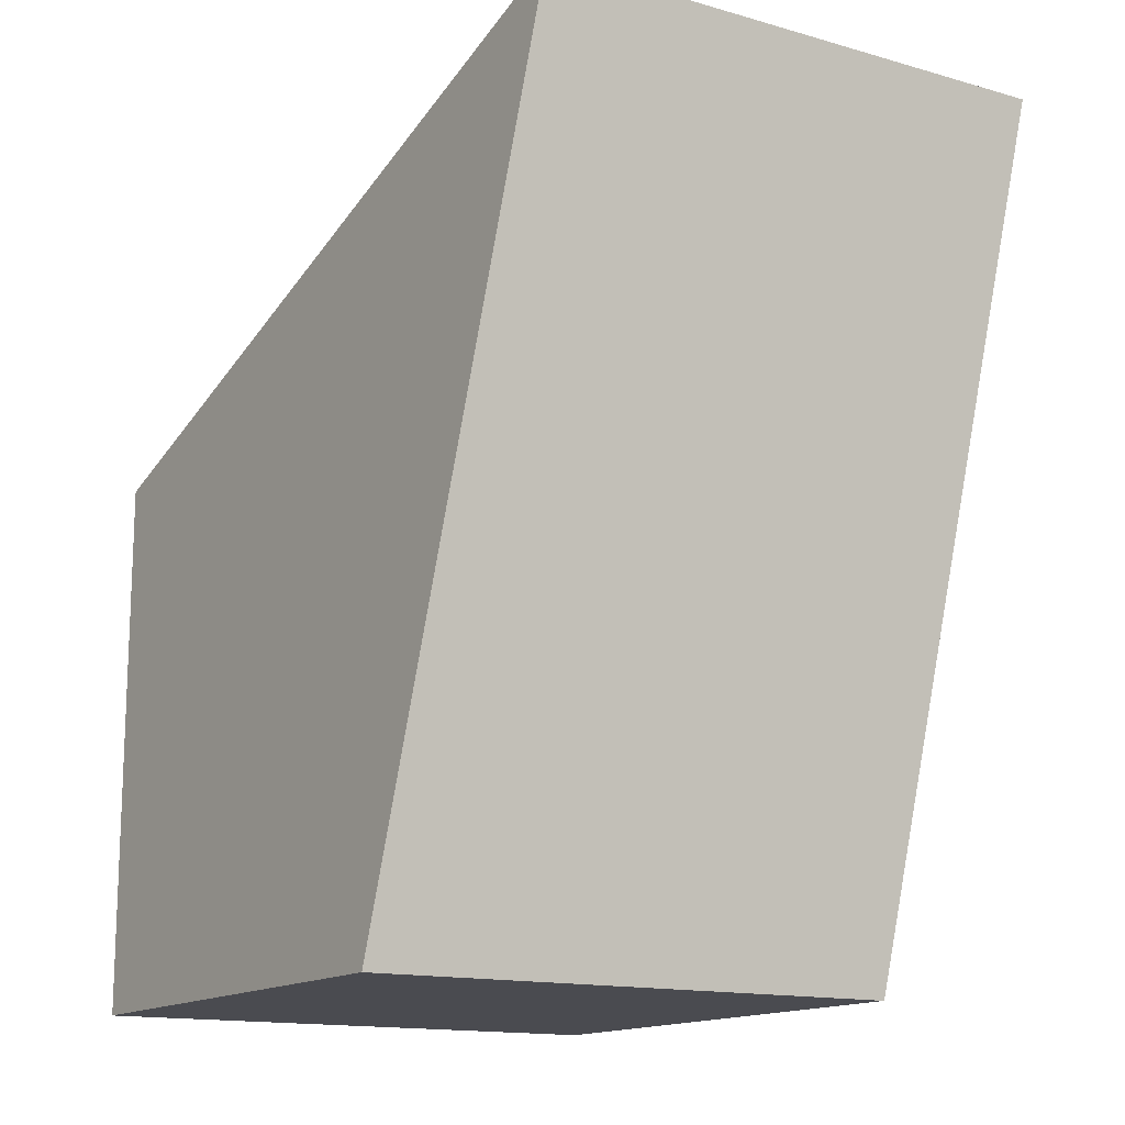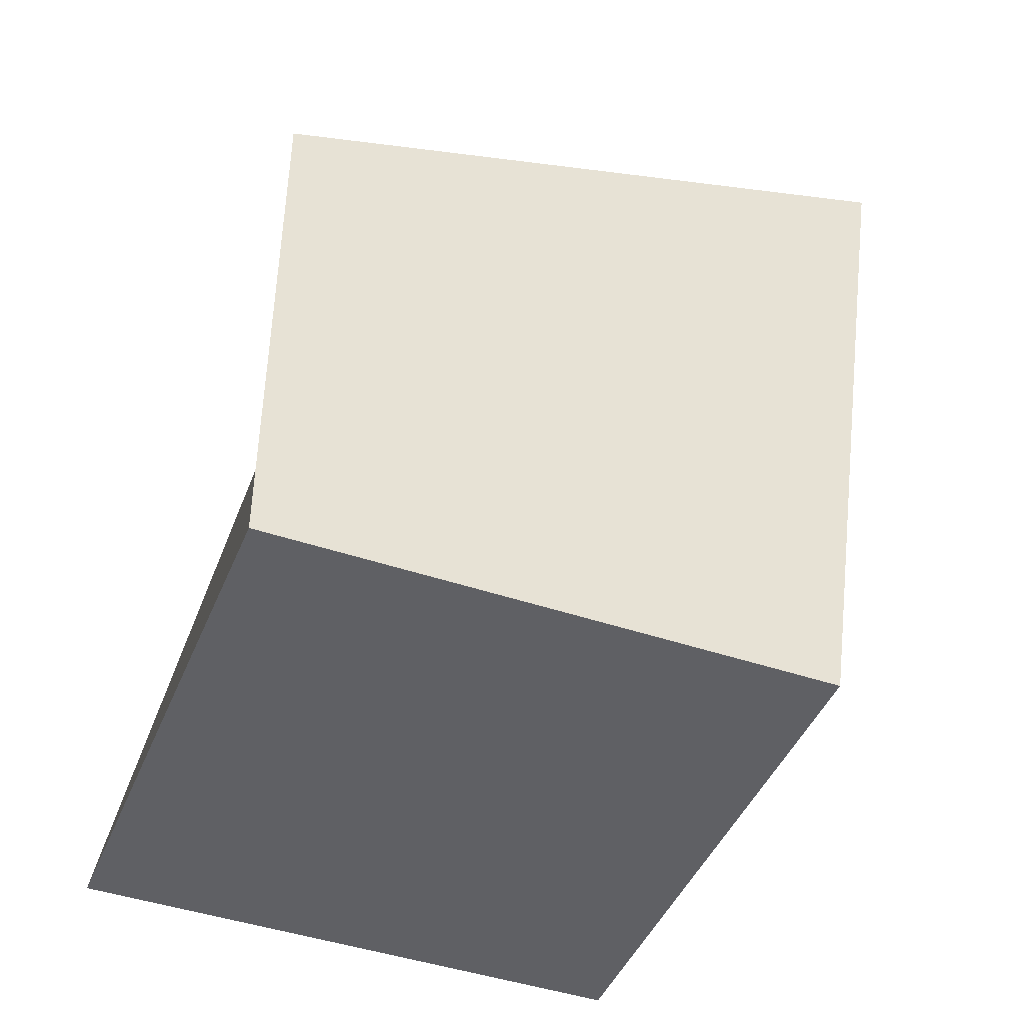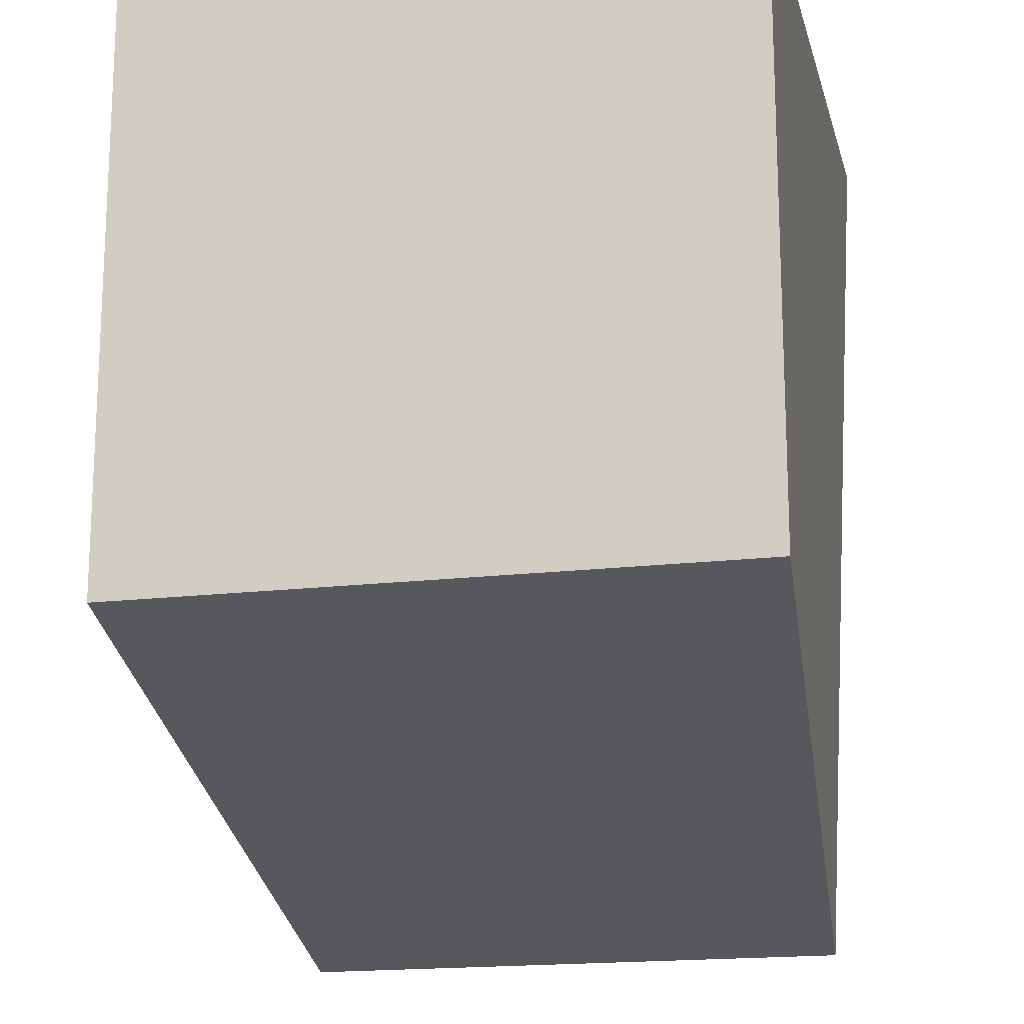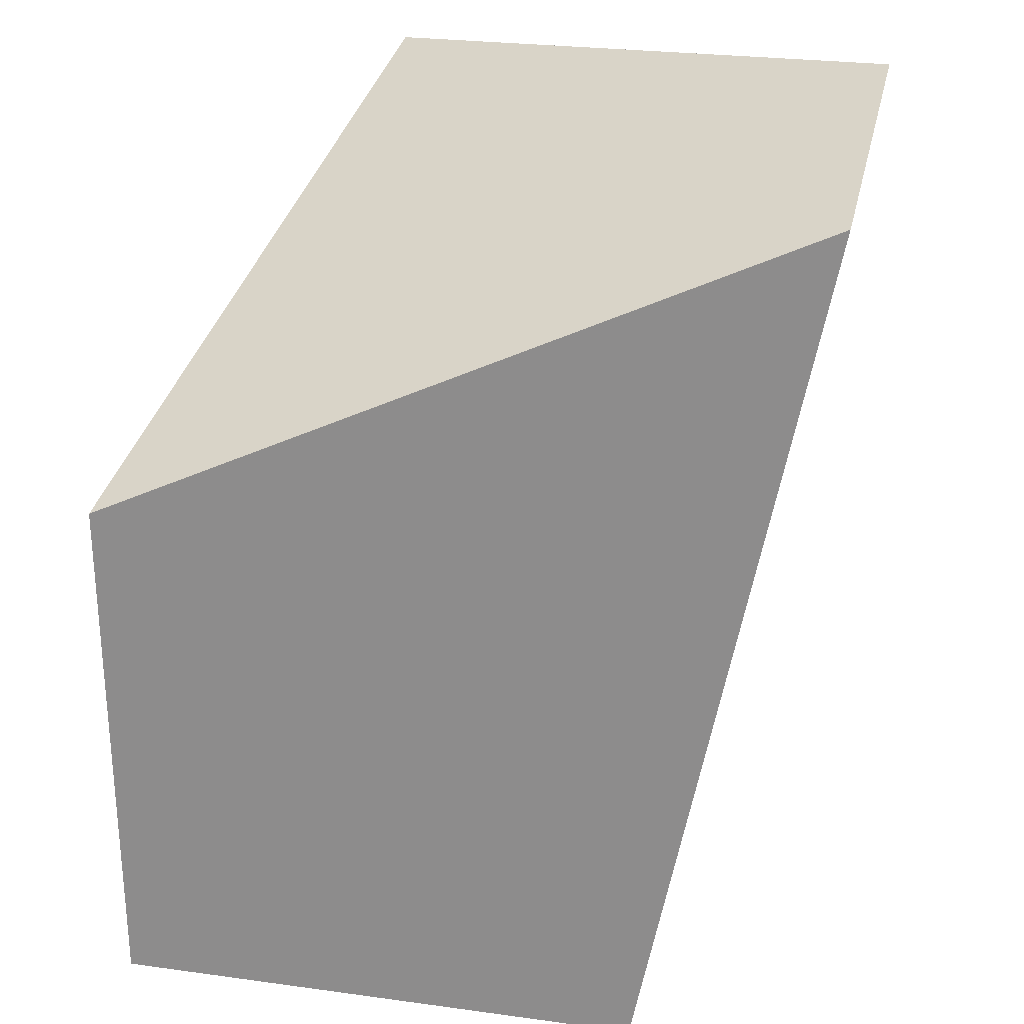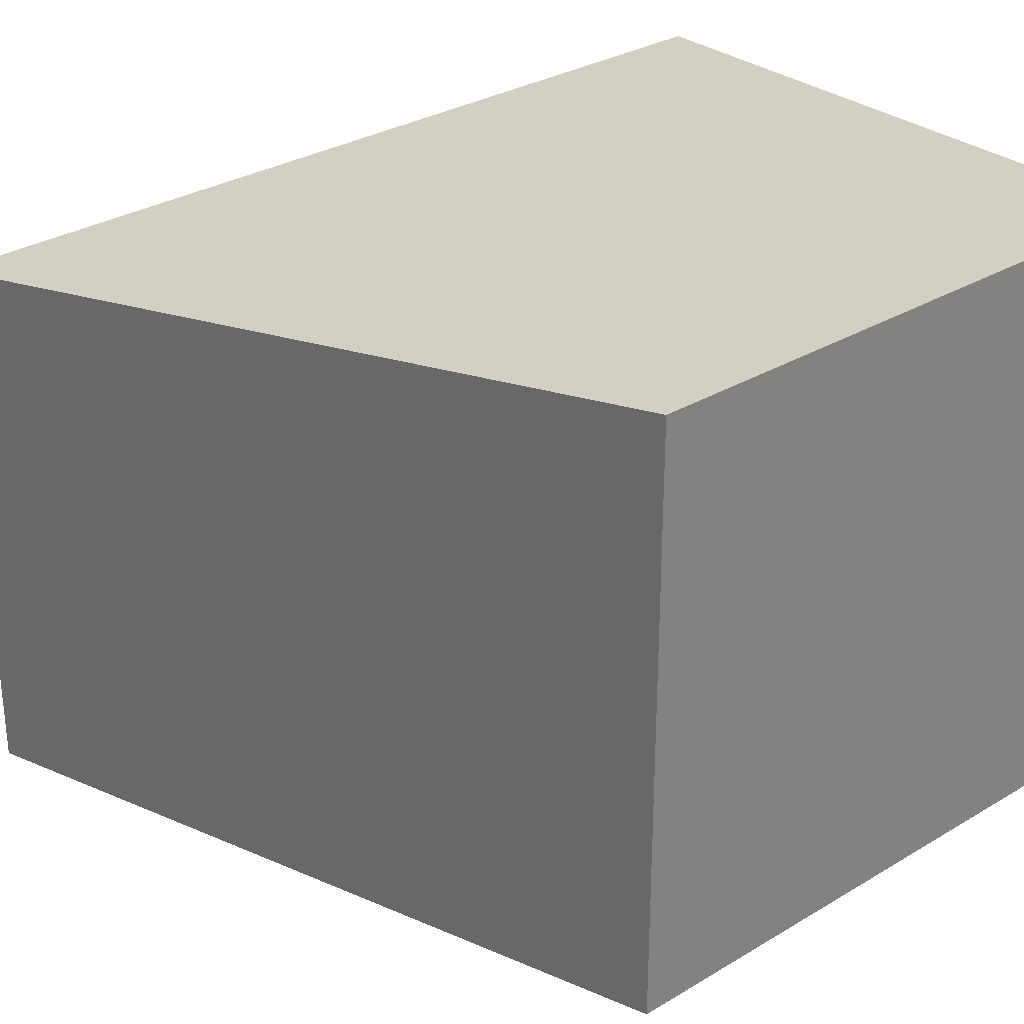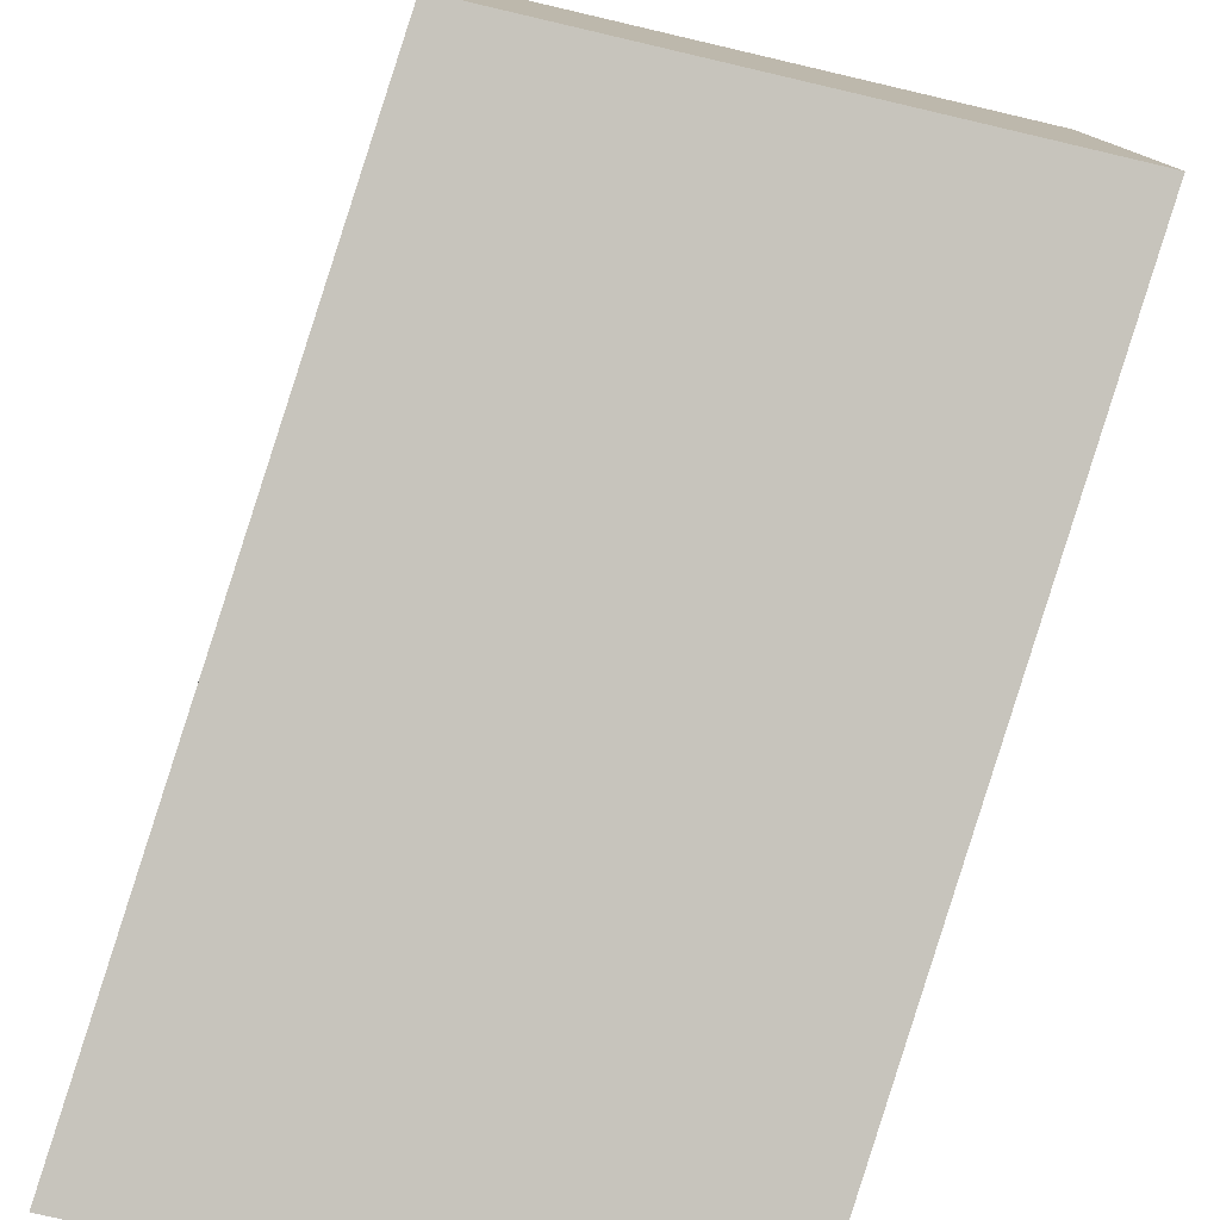
<metadata>
{"format":"obj","ext":"obj","renderer":"f3d","projection":"perspective","resolution":1024,"background":"white","views":[{"elev":-14.6,"azim":148.4,"up":"+Y"},{"elev":-44.6,"azim":68.4,"up":"+Y"},{"elev":-17.6,"azim":13.3,"up":"+Z"},{"elev":26.7,"azim":102.0,"up":"+Y"},{"elev":30.0,"azim":-41.3,"up":"+Z"},{"elev":-78.4,"azim":-13.1,"up":"+Z"}]}
</metadata>
<code>
o Cube
v 0.725 2.168 -1.608
v 1 -1 -1
v 1 1 1
v 1 -1 1
v -1.275 2.168 -1.608
v -1 -1 -1
v -1.275 2.168 0.3916
v -1 -1 1
f 1 5 7 3
f 4 3 7 8
f 8 7 5 6
f 6 2 4 8
f 2 1 3 4
f 6 5 1 2

</code>
